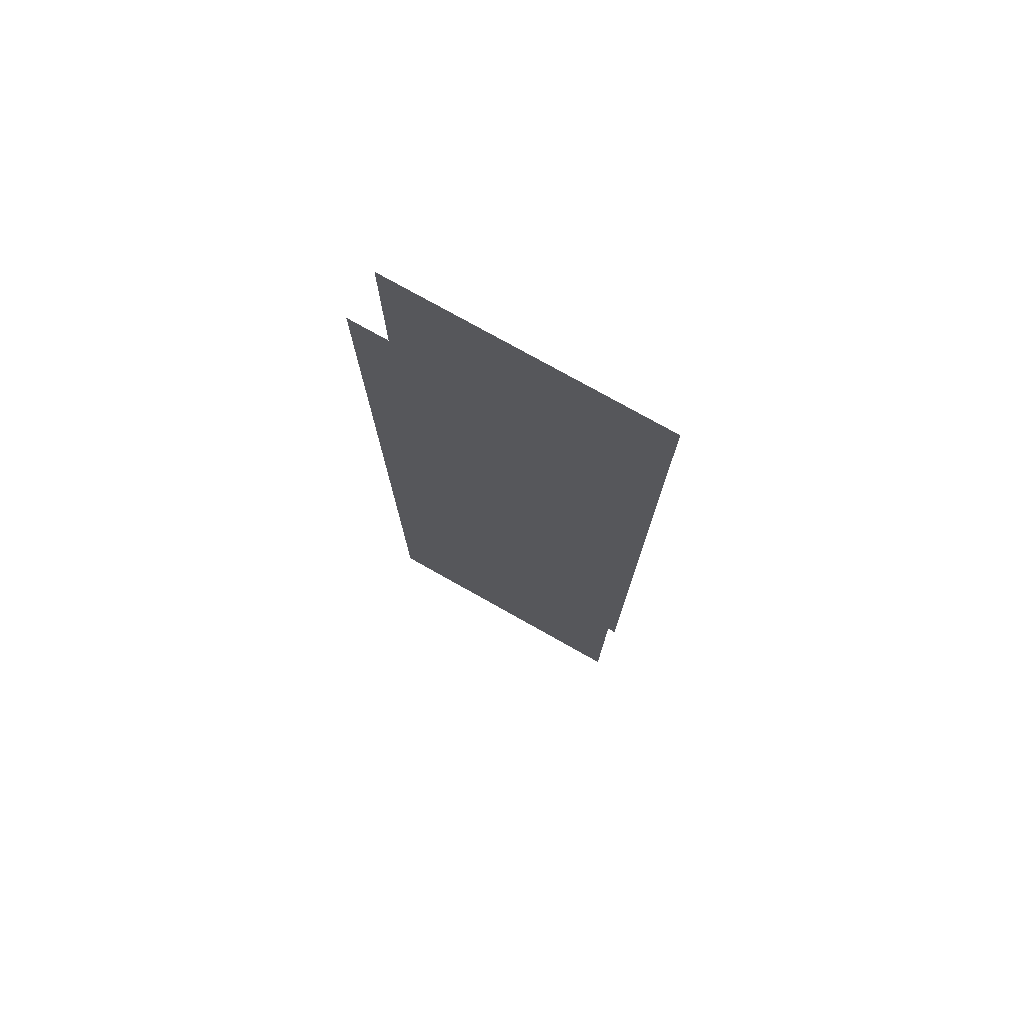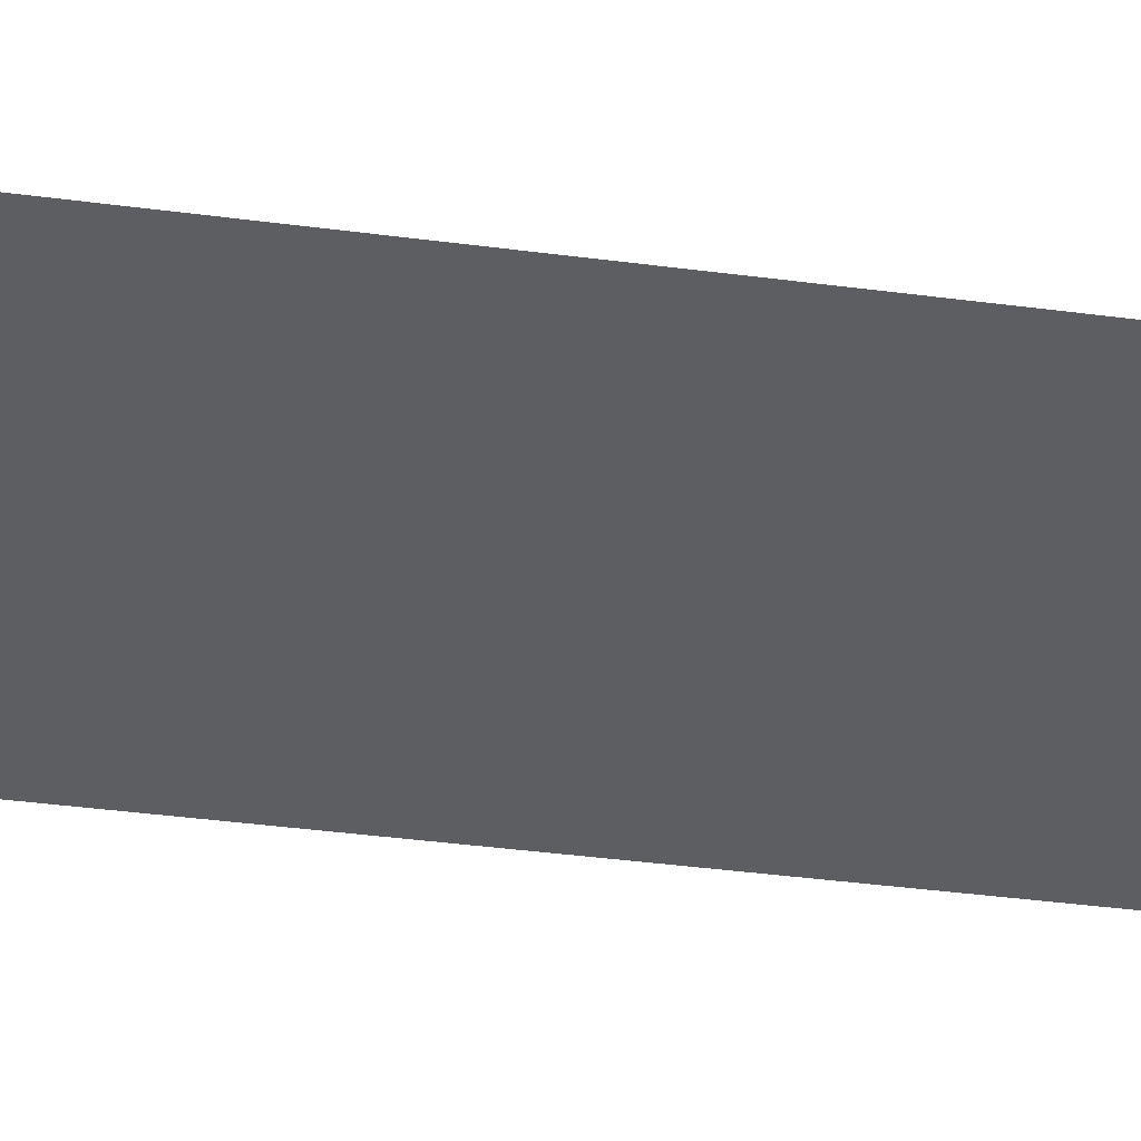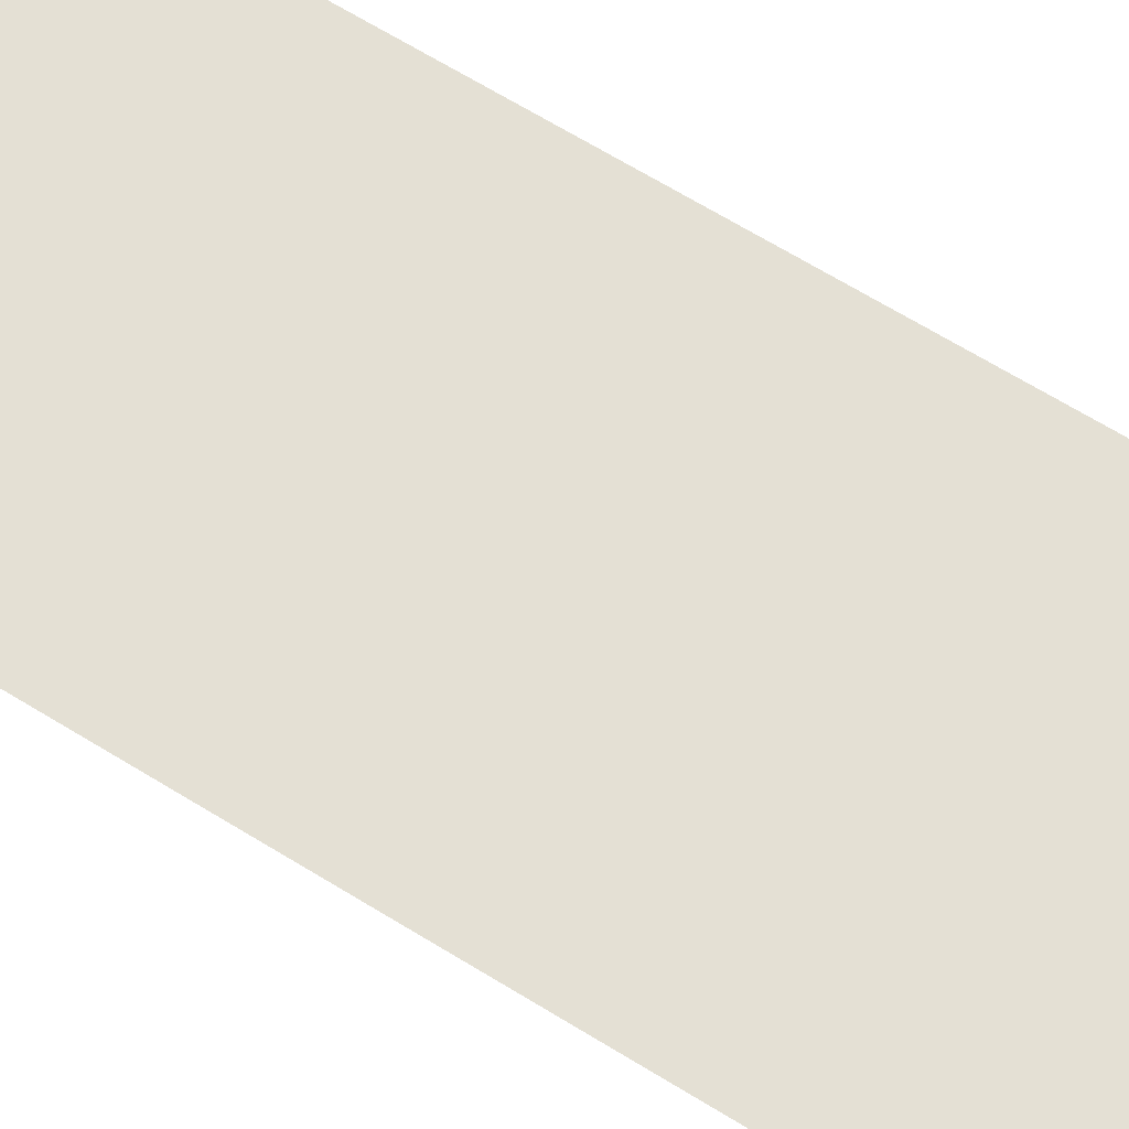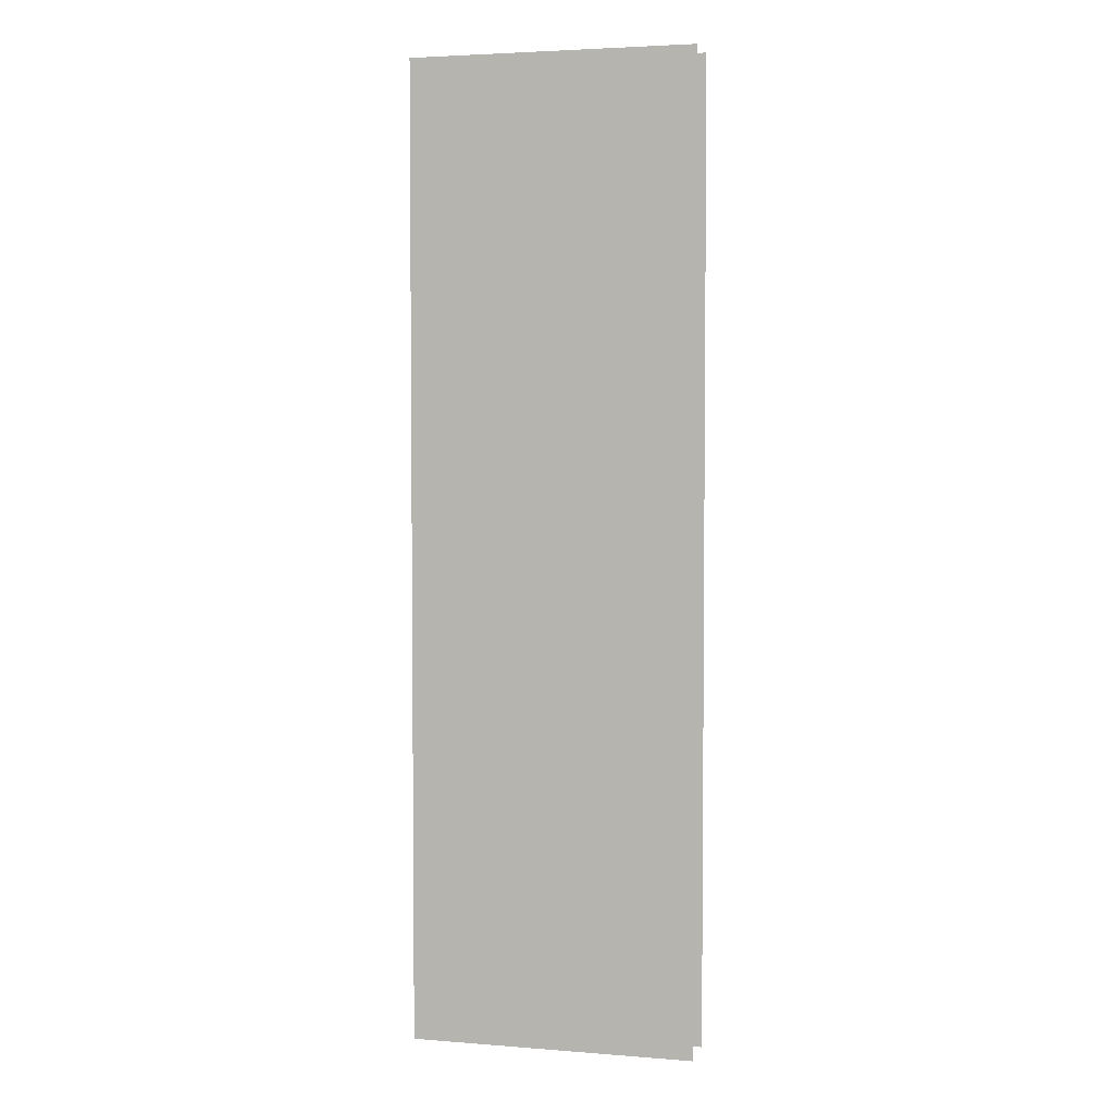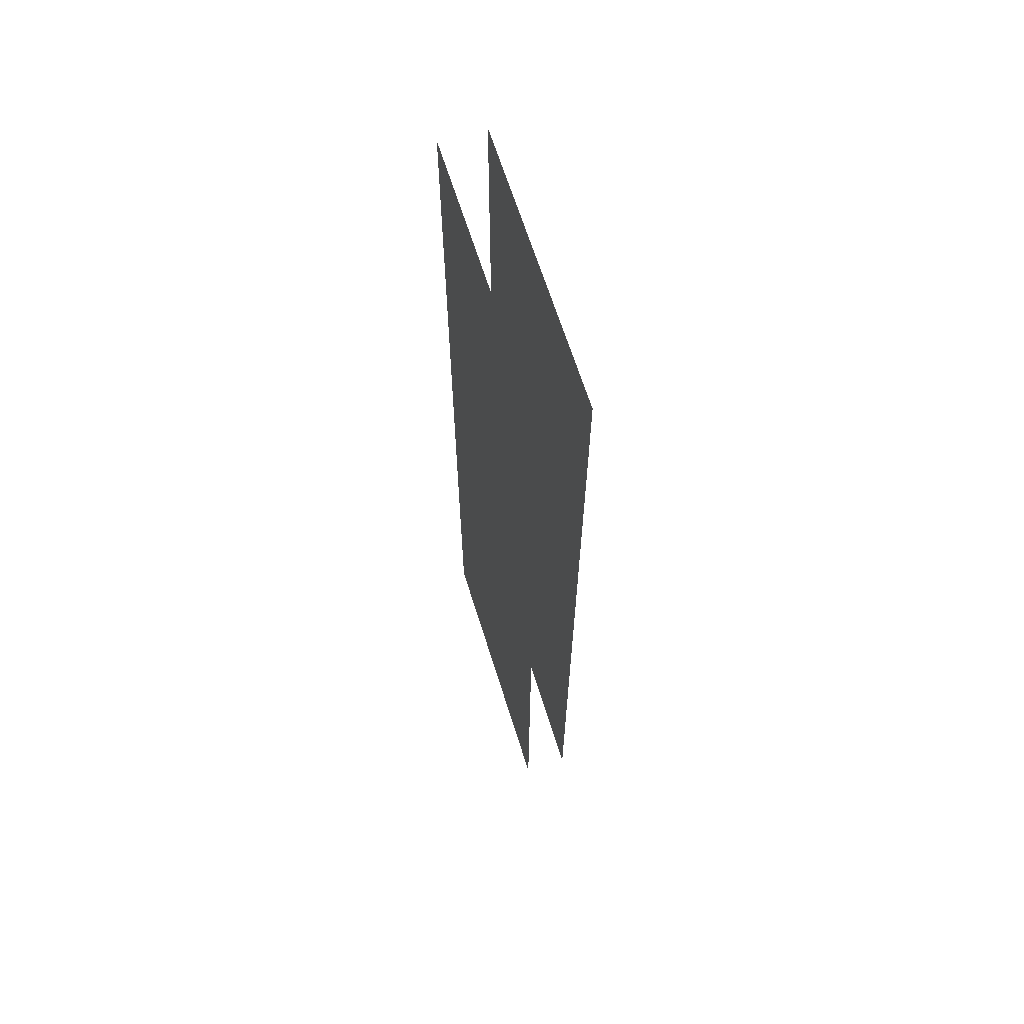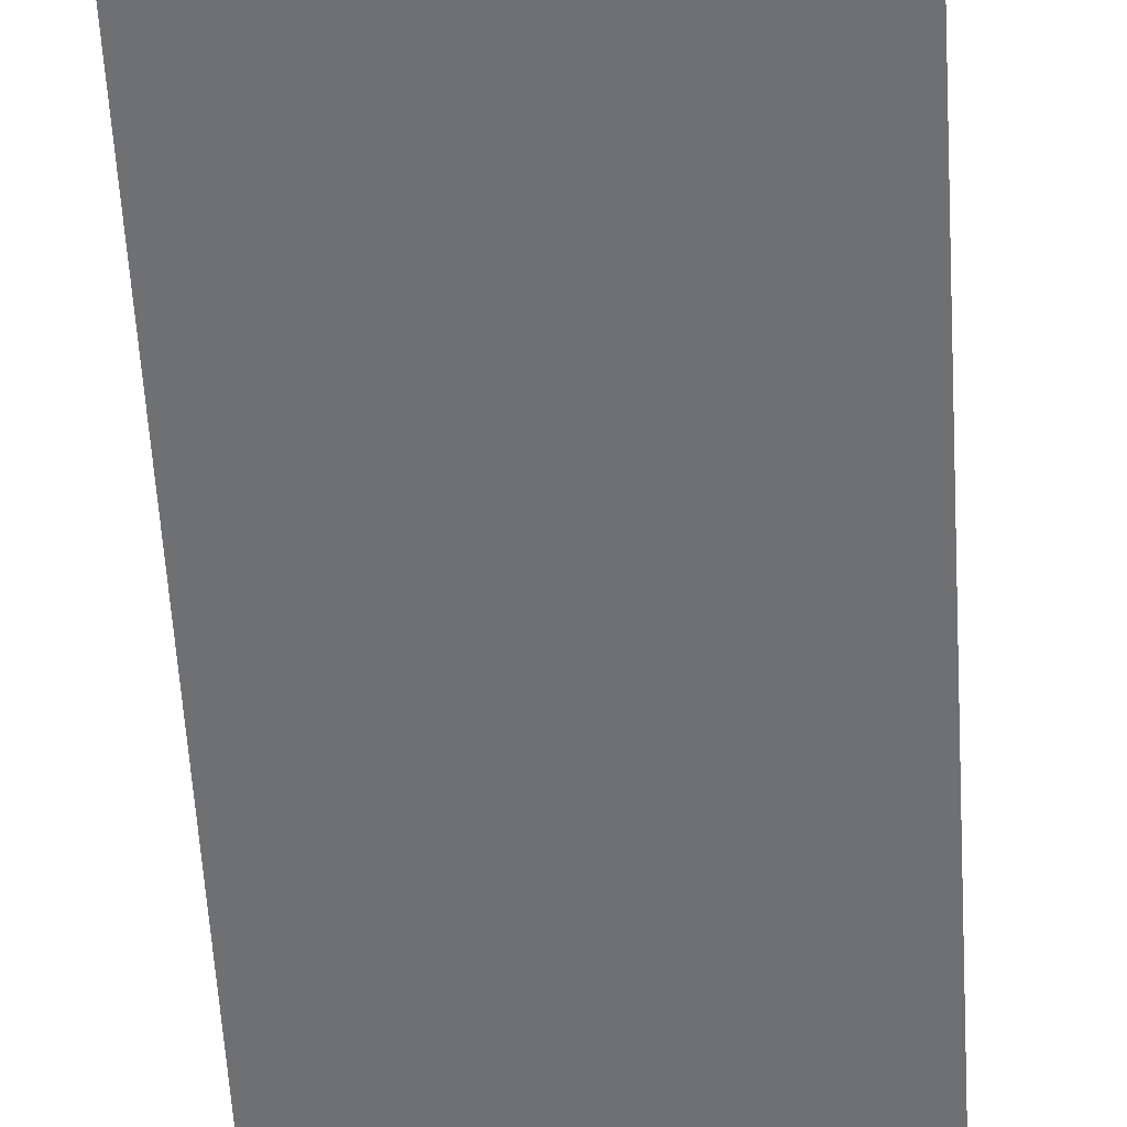
<metadata>
{"format":"obj","ext":"obj","renderer":"f3d","projection":"perspective","resolution":1024,"background":"white","views":[{"elev":76.9,"azim":29.3,"up":"+Y"},{"elev":-38.6,"azim":80.5,"up":"+Z"},{"elev":66.2,"azim":-58.2,"up":"+Z"},{"elev":3.7,"azim":14.6,"up":"+Y"},{"elev":65.7,"azim":72.6,"up":"+Y"},{"elev":-54.9,"azim":-176.7,"up":"+Z"}]}
</metadata>
<code>
v -29.39 68.32 -3.218
v 29.39 68.32 -3.218
v -29.39 269 -3.218
v 29.39 269 -3.218
v -29.39 269 -12.65
v 29.39 269 -12.65
v -29.39 68.32 -12.65
v 29.39 68.32 -12.65
f 1 2 4 3
f 5 6 8 7

</code>
